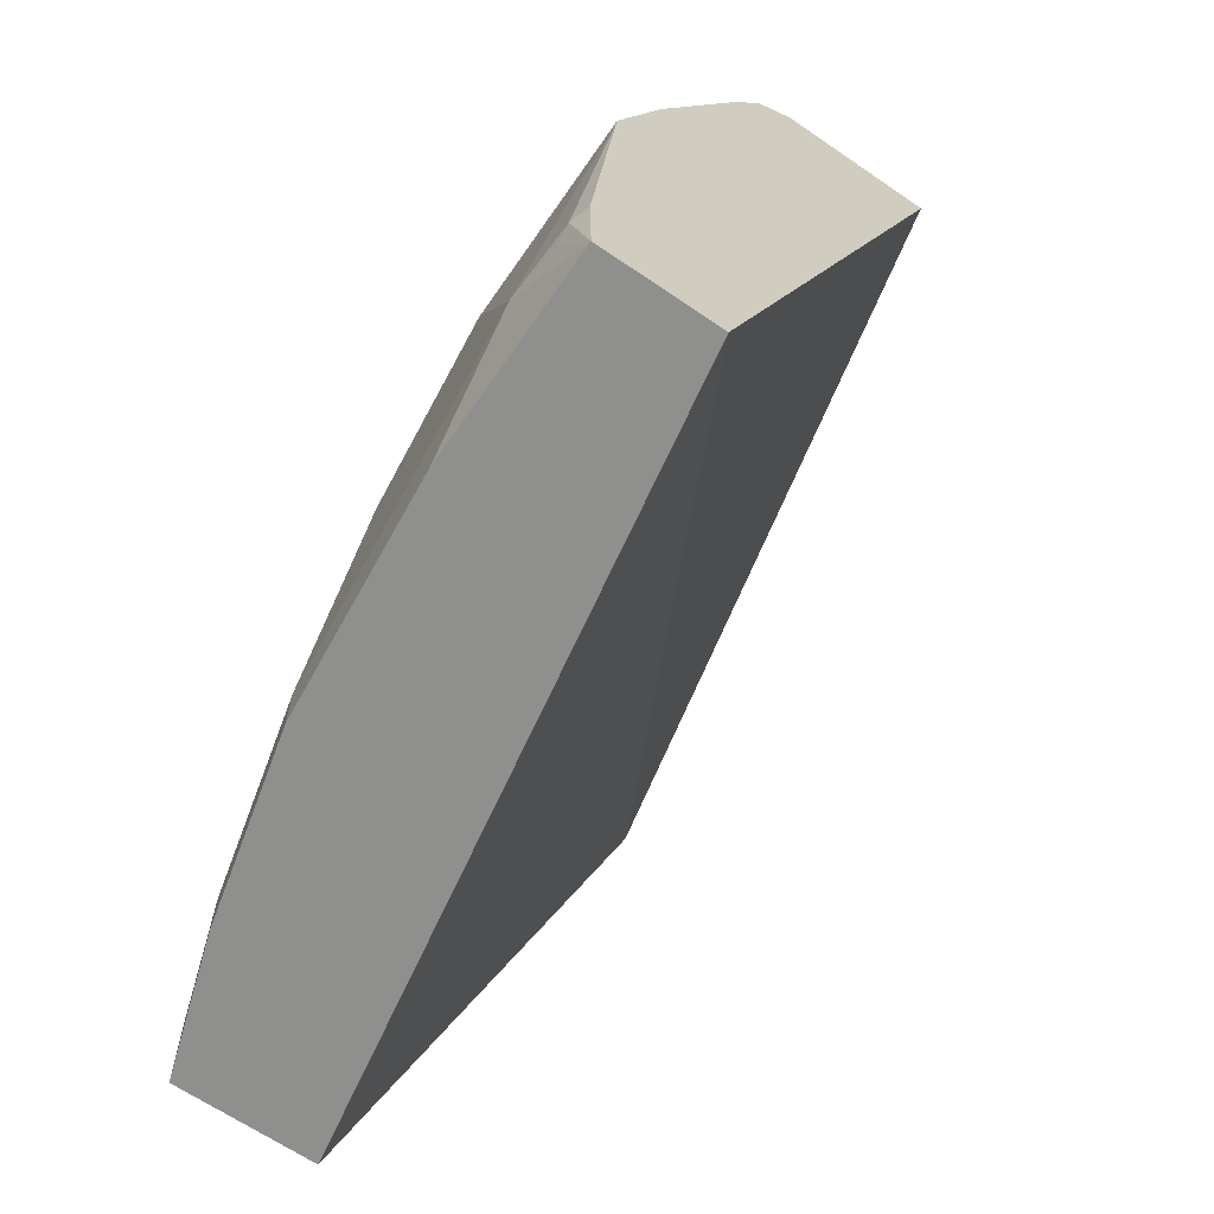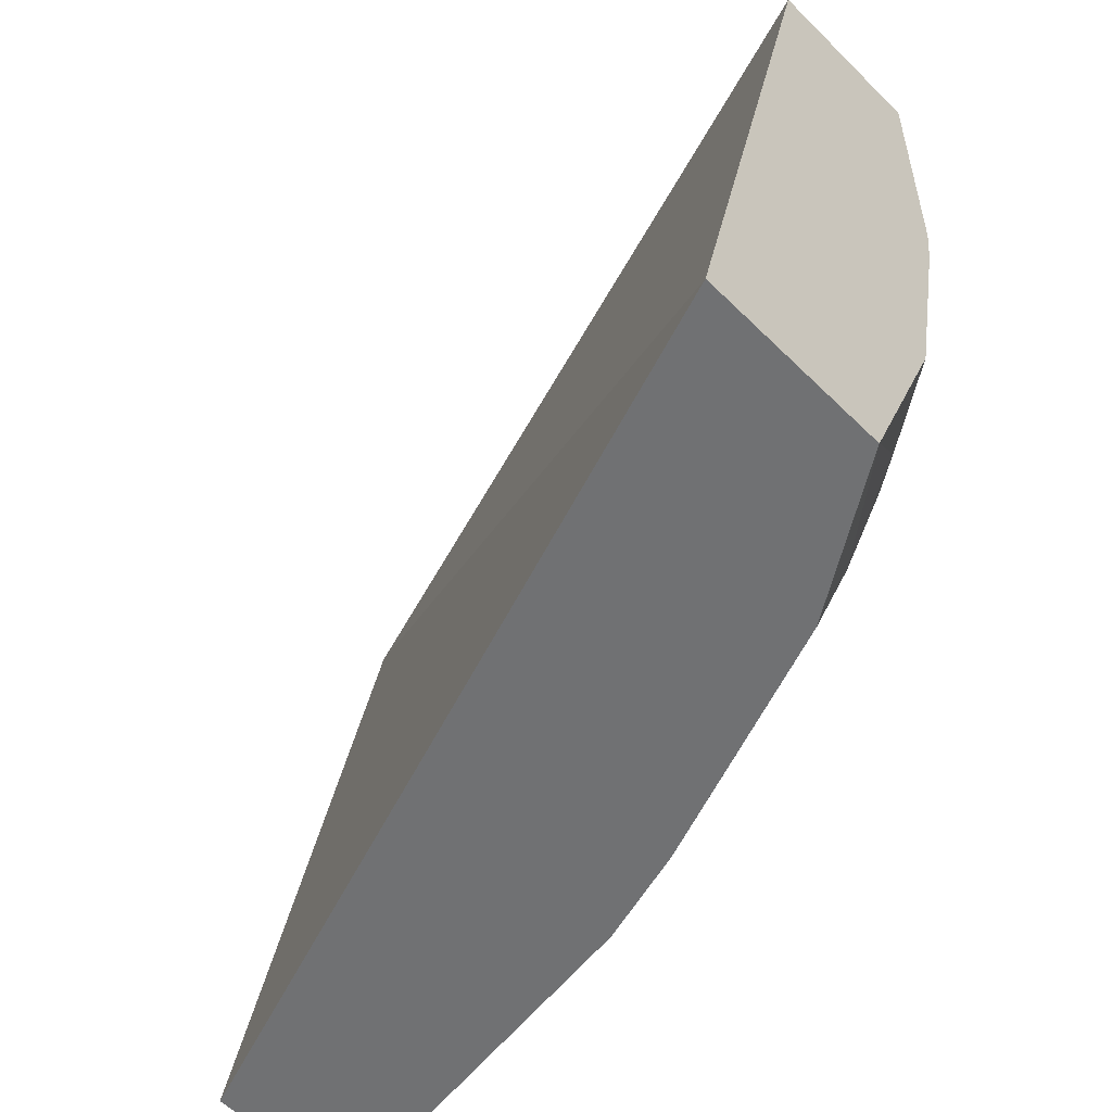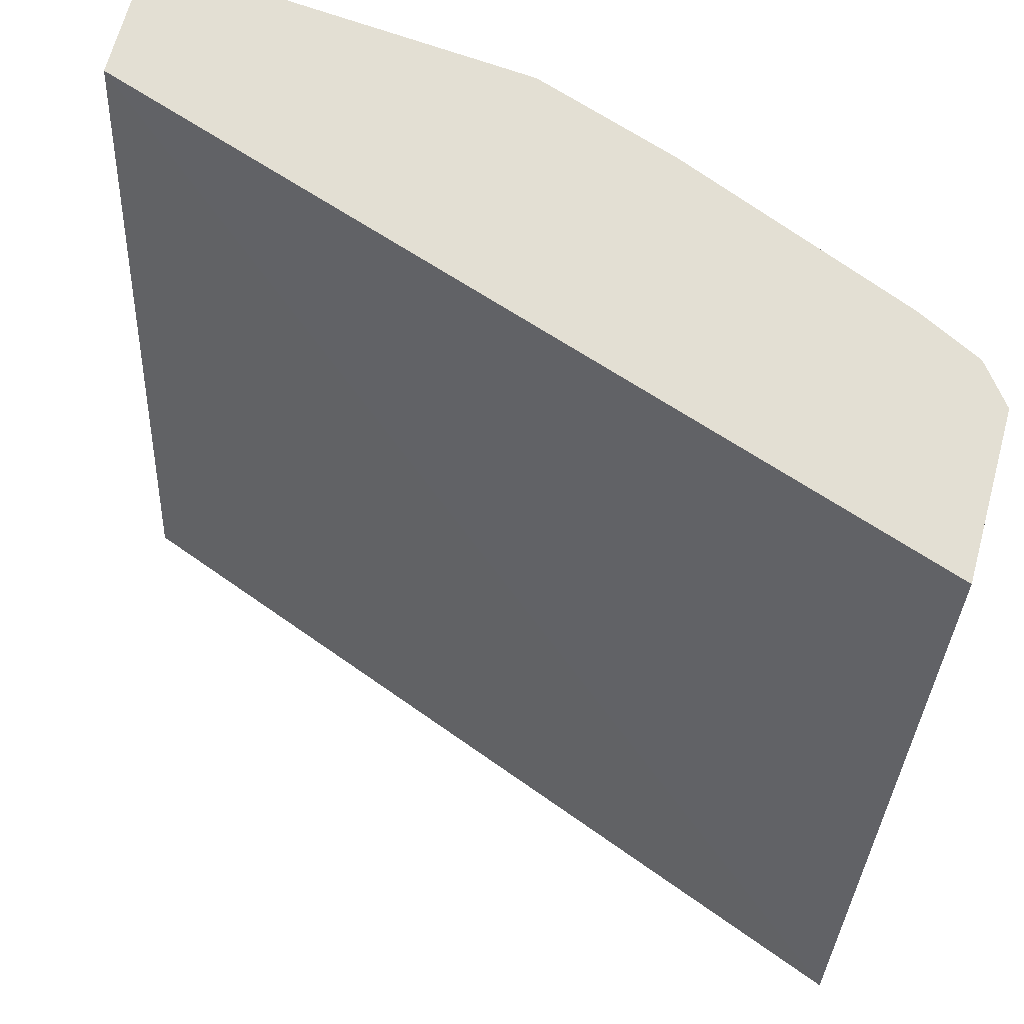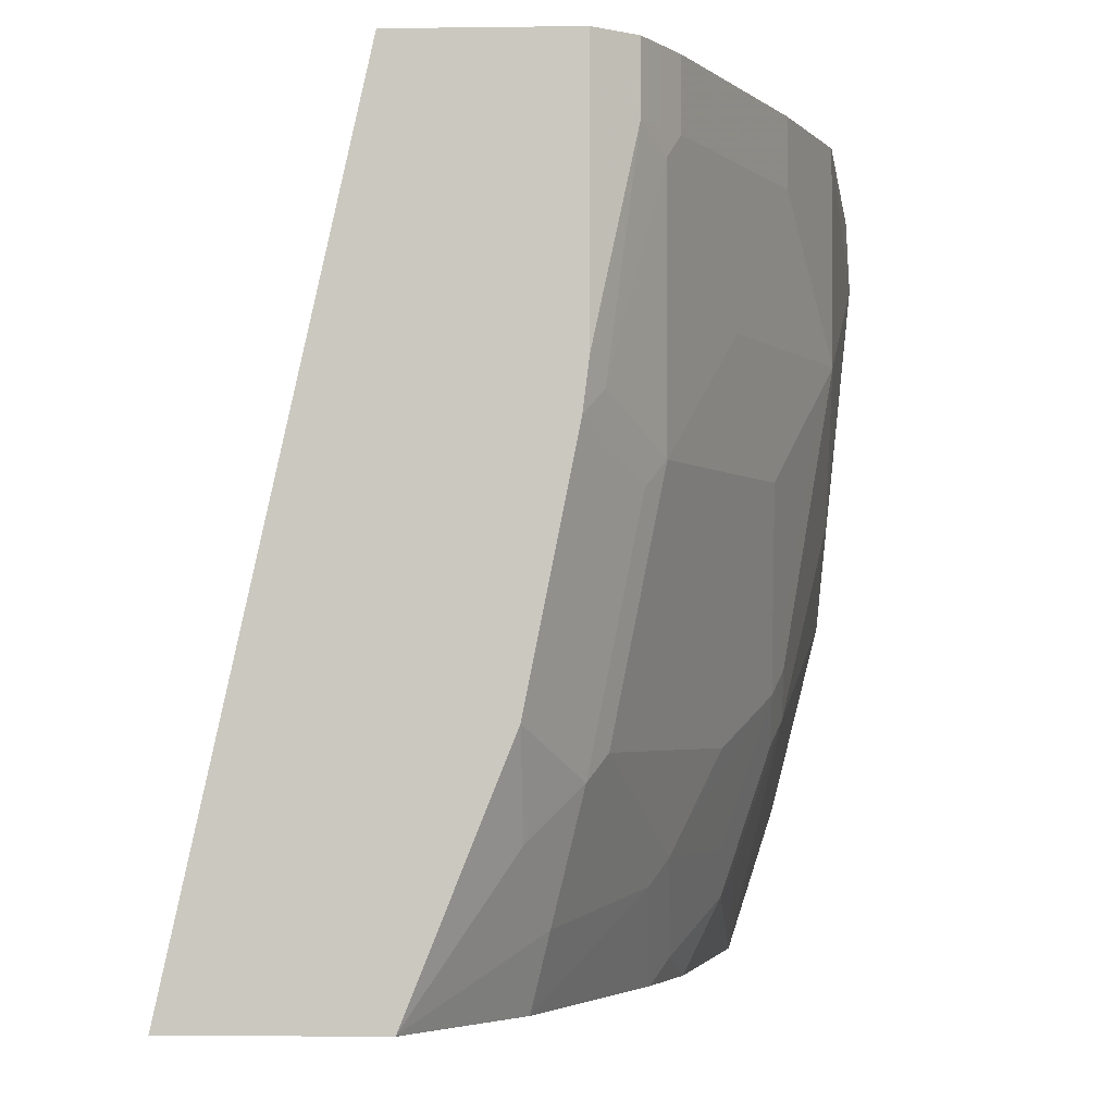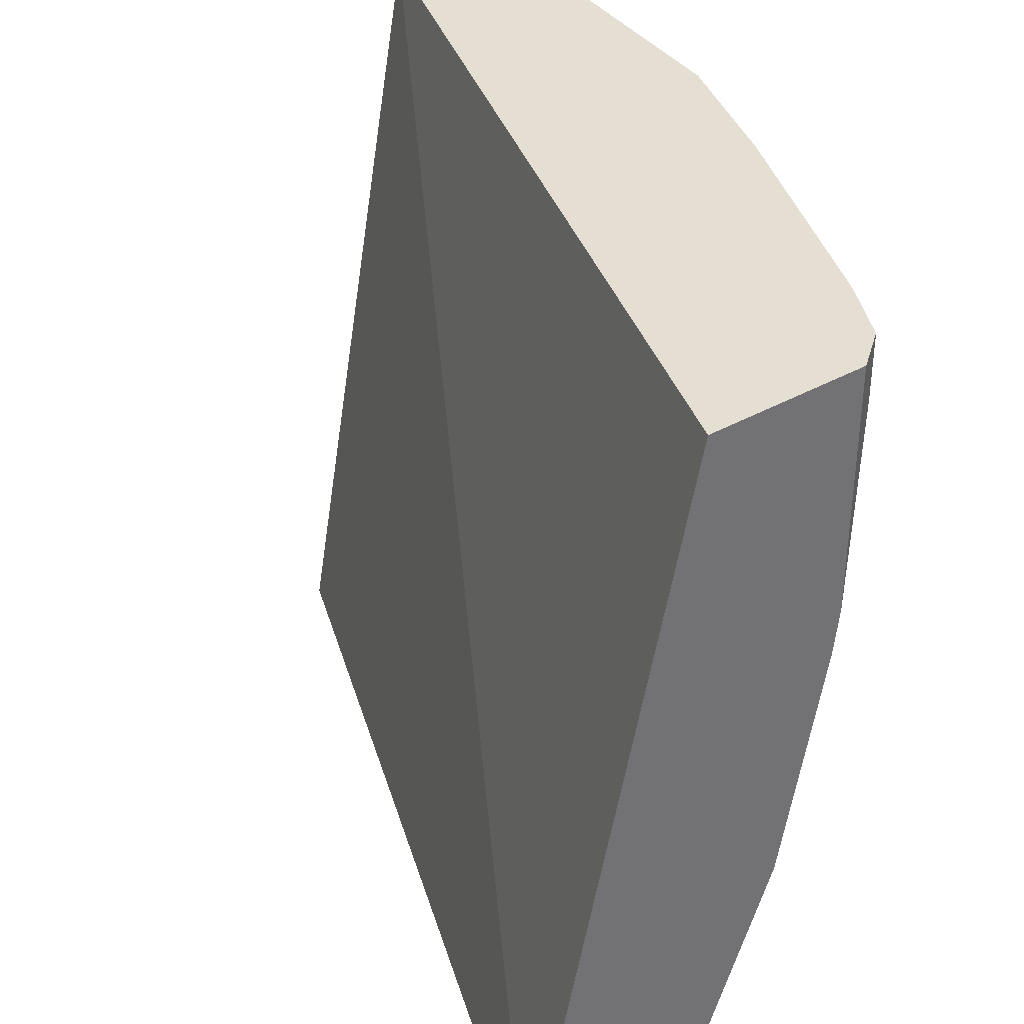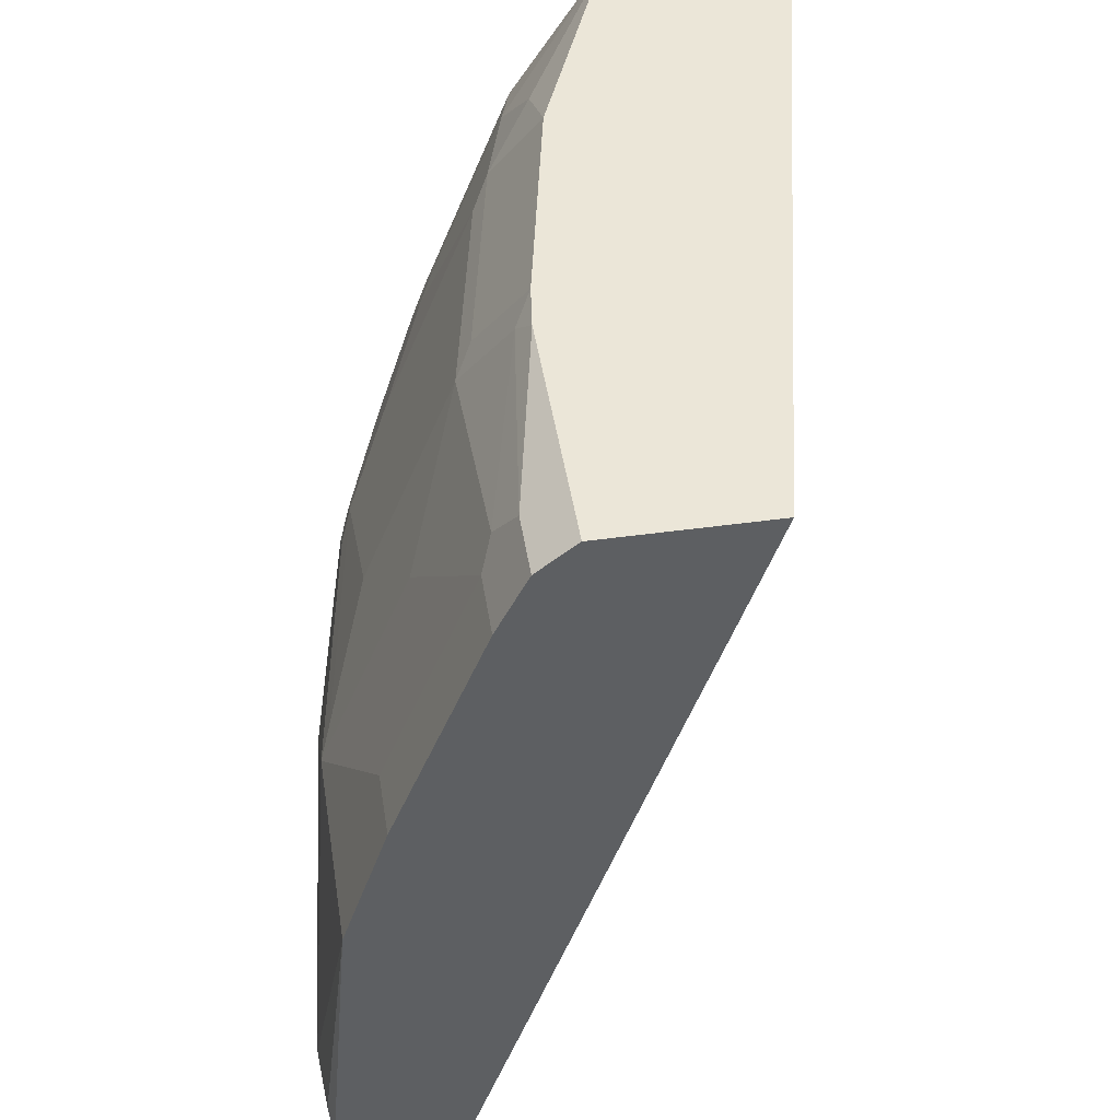
<metadata>
{"format":"obj","ext":"obj","renderer":"f3d","projection":"perspective","resolution":1024,"background":"white","views":[{"elev":-65.2,"azim":145.4,"up":"+Z"},{"elev":-55.2,"azim":-46.2,"up":"+Y"},{"elev":67.1,"azim":-74.8,"up":"+Y"},{"elev":-3.1,"azim":2.6,"up":"+Y"},{"elev":37.0,"azim":-36.0,"up":"+Y"},{"elev":46.1,"azim":171.0,"up":"+Z"}]}
</metadata>
<code>
v 0.6087 0.06154 -6.715e-05
v 0.6087 -0.01818 -6.715e-05
v 0.5633 0.06154 -6.715e-05
v 0.6094 0.06154 0.02794
v 0.6117 0.05451 0.03031
v 0.6117 0.04845 0.02426
v 0.6133 0.02725 0.02726
v 0.5996 -0.109 0.01818
v 0.5996 -0.109 -6.715e-05
v 0.5087 -0.2363 -6.715e-05
v 0.3885 -0.2363 0.3268
v 0.4544 0.06154 0.3268
v 0.6094 0.06154 0.03149
v 0.5996 0.06154 0.1454
v 0.5996 -0.01818 0.1454
v 0.5996 -0.05454 0.109
v 0.5996 -0.0727 0.09086
v 0.5814 -0.1635 0.07271
v 0.5814 -0.1817 0.01818
v 0.5814 -0.1454 0.1272
v 0.5814 -0.1817 -6.715e-05
v 0.5632 -0.2363 -6.715e-05
v 0.4607 -0.2363 0.3268
v 0.518 0.06154 0.3268
v 0.5814 0.06154 0.1999
v 0.5814 0.03632 0.1999
v 0.5451 0.03632 0.2907
v 0.5633 -0.01818 0.2362
v 0.5951 -0.02727 0.1545
v 0.5814 -0.1272 0.1454
v 0.5633 -0.2362 0.03635
v 0.5769 -0.1363 0.1545
v 0.5769 -0.1544 0.1363
v 0.5633 -0.1999 0.1272
v 0.5633 -0.2362 -6.715e-05
v 0.5632 -0.2363 0.03645
v 0.4611 -0.2362 0.3268
v 0.4611 -0.2363 0.3268
v 0.533 0.06154 0.315
v 0.518 -0.03634 0.3268
v 0.5451 0.06154 0.2907
v 0.5451 -0.05454 0.2725
v 0.5414 0.06154 0.2981
v 0.5391 0.03632 0.3028
v 0.5406 0.02725 0.2998
v 0.5769 -0.0636 0.1908
v 0.5587 -0.1908 0.1545
v 0.5406 -0.0636 0.2816
v 0.5224 -0.1544 0.2816
v 0.5587 -0.1544 0.1908
v 0.5406 -0.1908 0.209
v 0.5587 -0.209 0.1363
v 0.5451 -0.2363 0.1455
v 0.4612 -0.236 0.3268
v 0.4973 -0.2363 0.2726
v 0.4974 -0.2362 0.2725
v 0.5042 -0.209 0.2816
v 0.533 0.03632 0.315
v 0.5391 0.06154 0.3028
v 0.5157 -0.0543 0.3268
v 0.5224 -0.04544 0.318
v 0.5338 -0.0727 0.2907
v 0.5156 -0.1635 0.2907
v 0.5338 -0.1999 0.218
v 0.5338 -0.2362 0.1817
v 0.5406 -0.2271 0.1726
v 0.5337 -0.2363 0.1816
v 0.4976 -0.1451 0.3268
v 0.4974 -0.1817 0.3089
v 0.4974 -0.2363 0.2725
f 32 47 52
f 32 52 33
f 32 46 48
f 32 48 49
f 32 49 50
f 32 50 51
f 32 51 47
f 34 52 36
f 37 38 55
f 37 55 56
f 37 56 57
f 31 34 36
f 37 57 54
f 33 52 34
f 36 52 53
f 27 41 43
f 29 42 46
f 39 58 44
f 22 35 31
f 22 31 36
f 23 38 37
f 24 40 58
f 24 58 39
f 29 46 32
f 25 41 27
f 27 42 28
f 27 43 44
f 27 44 45
f 27 45 48
f 27 48 42
f 28 42 29
f 25 27 26
f 39 44 59
f 52 66 53
f 40 61 58
f 20 34 31
f 63 68 69
f 62 68 63
f 60 62 61
f 60 68 62
f 57 63 69
f 56 64 57
f 56 65 64
f 56 67 65
f 56 70 67
f 55 70 56
f 54 69 68
f 54 57 69
f 53 65 67
f 53 66 65
f 51 65 66
f 51 64 65
f 42 48 46
f 43 59 44
f 44 58 45
f 45 58 61
f 45 61 48
f 47 51 66
f 40 60 61
f 47 66 52
f 48 62 49
f 49 62 63
f 49 63 57
f 49 57 64
f 49 64 51
f 49 51 50
f 48 61 62
f 20 33 34
f 16 20 17
f 20 30 32
f 7 16 17
f 7 15 16
f 7 14 15
f 5 14 7
f 5 13 14
f 5 7 6
f 4 13 5
f 3 11 12
f 3 10 11
f 2 7 8
f 2 8 9
f 1 7 2
f 1 6 7
f 1 5 6
f 7 17 8
f 1 4 5
f 1 14 13
f 1 41 25
f 1 43 41
f 1 59 43
f 1 39 59
f 1 24 39
f 1 12 24
f 1 3 12
f 1 10 3
f 1 22 10
f 1 35 22
f 1 21 35
f 1 9 21
f 1 2 9
f 1 13 4
f 8 18 19
f 1 25 14
f 8 21 9
f 8 19 21
f 19 35 21
f 19 31 35
f 18 20 31
f 18 31 19
f 20 32 33
f 15 20 16
f 15 30 20
f 15 29 32
f 15 28 29
f 15 27 28
f 15 26 27
f 14 26 15
f 14 25 26
f 11 24 12
f 15 32 30
f 11 60 40
f 8 17 20
f 11 40 24
f 8 20 18
f 10 22 36
f 10 36 53
f 10 53 67
f 10 70 55
f 10 55 38
f 10 67 70
f 10 38 23
f 10 23 11
f 11 23 37
f 11 37 54
f 11 54 68
f 11 68 60

</code>
